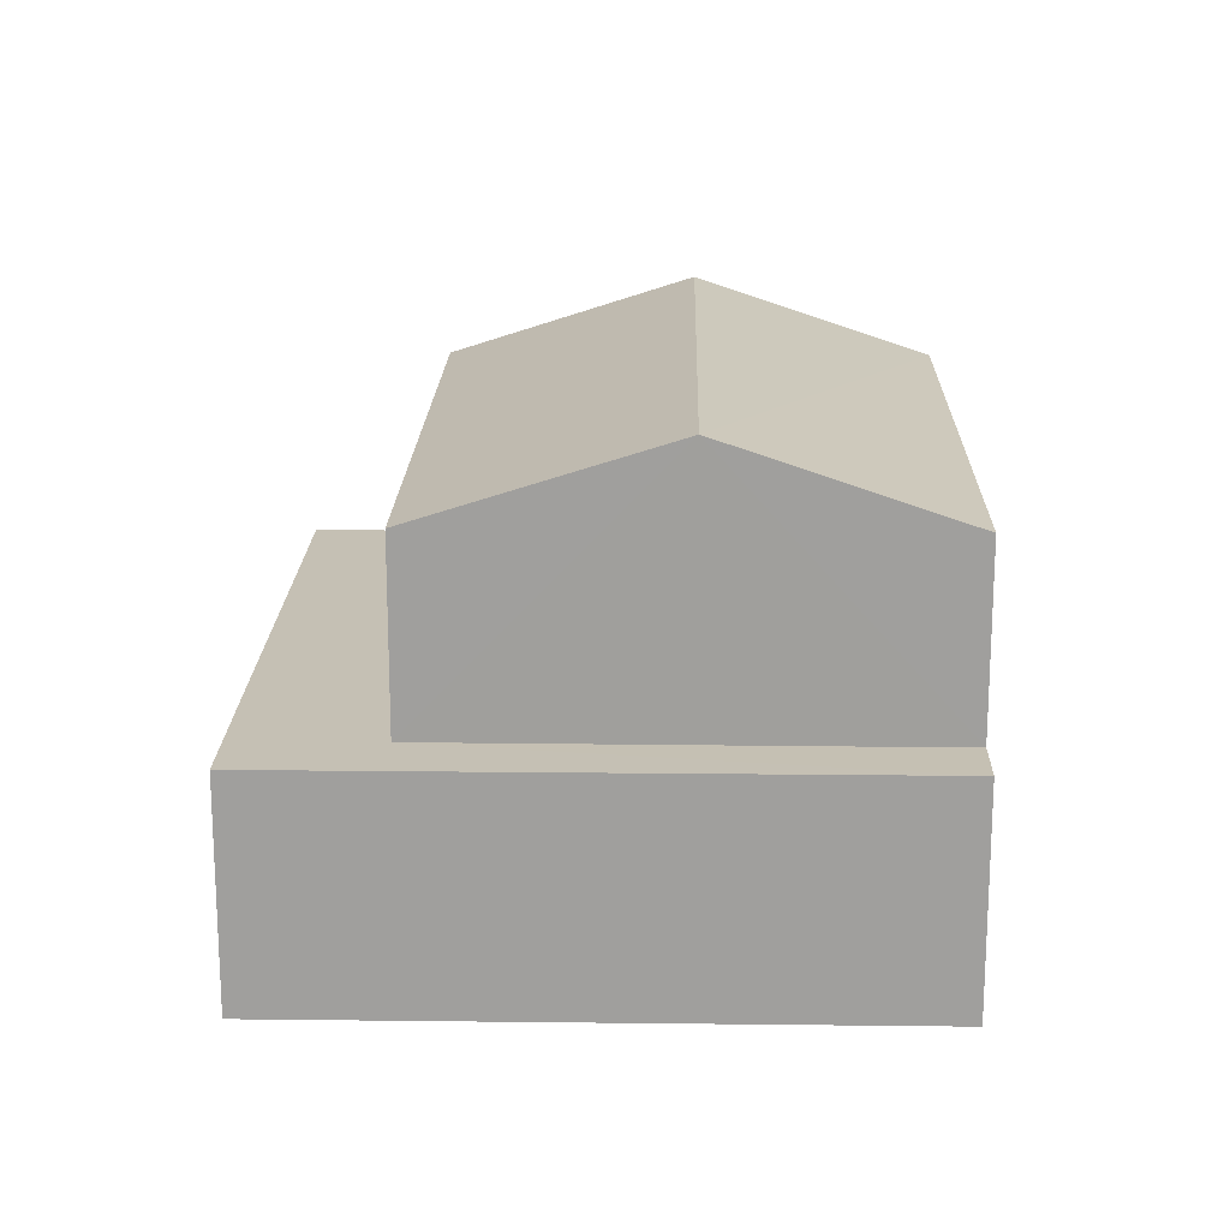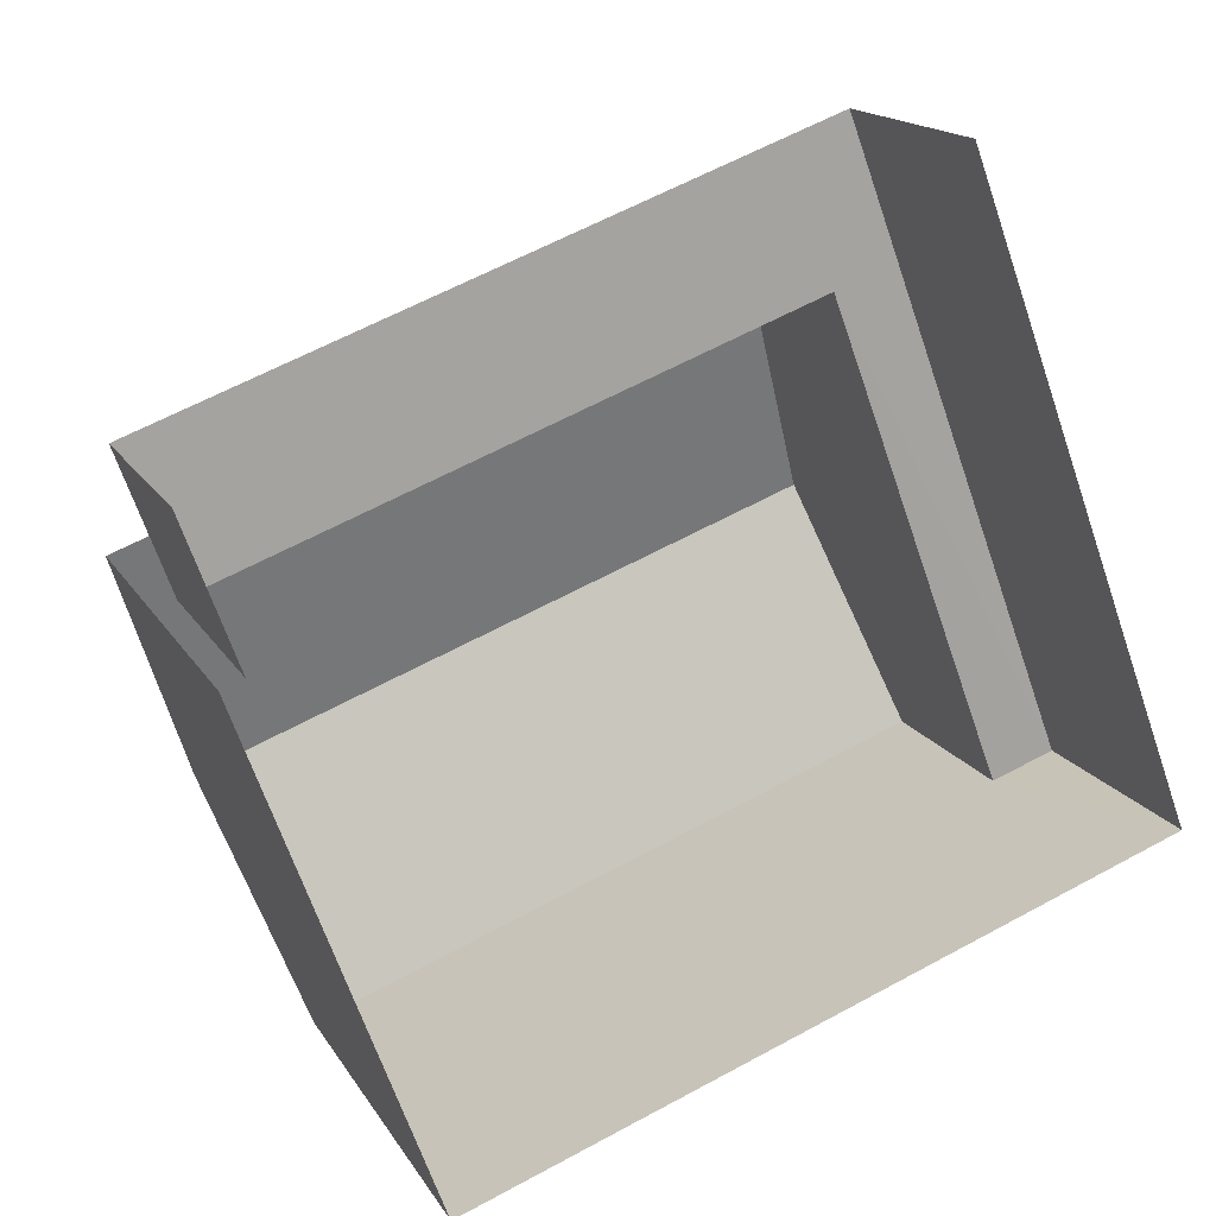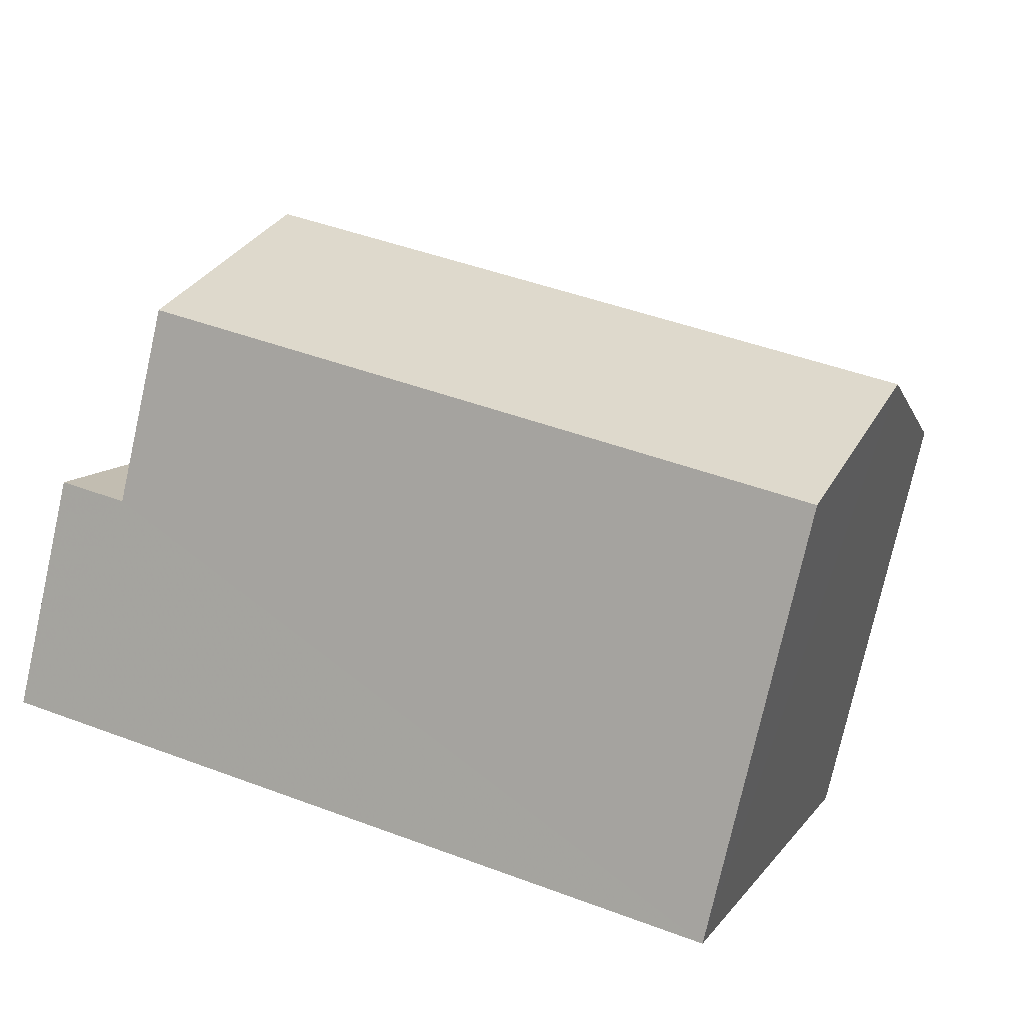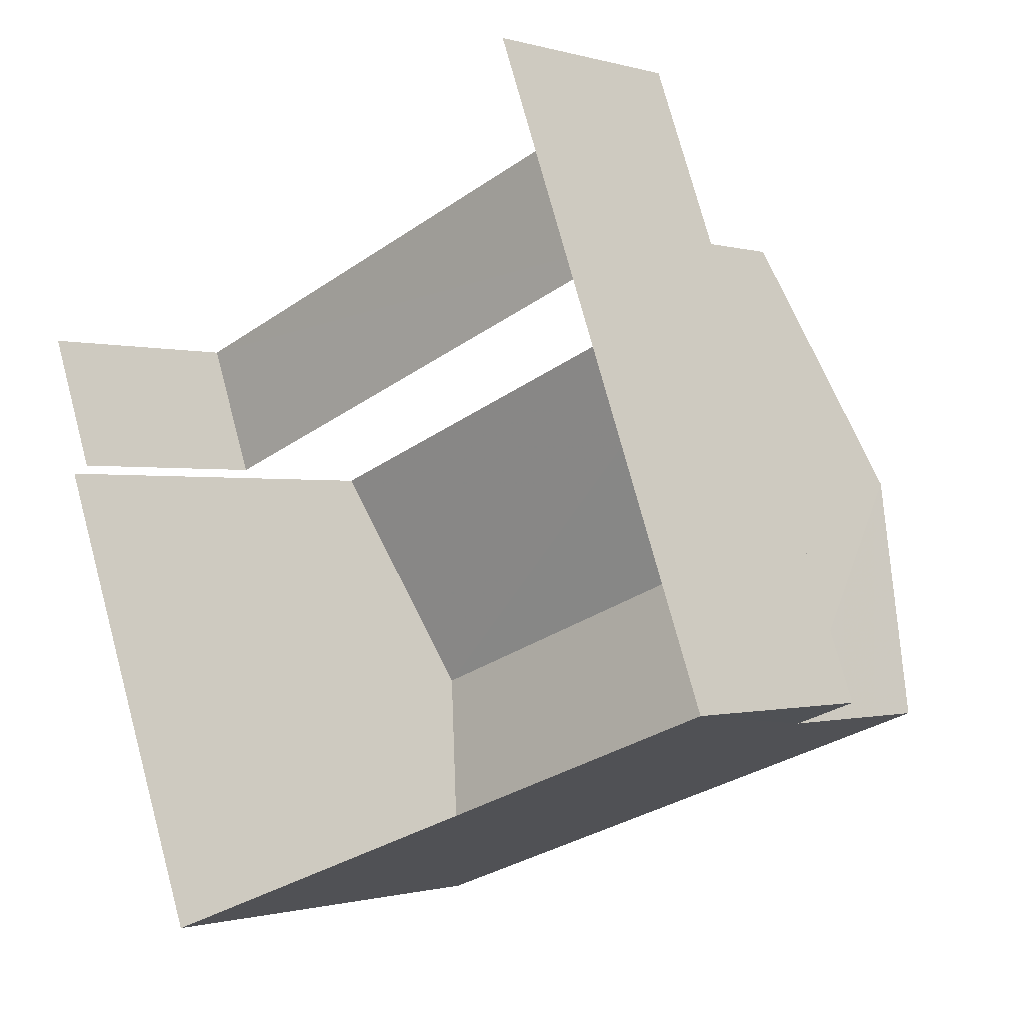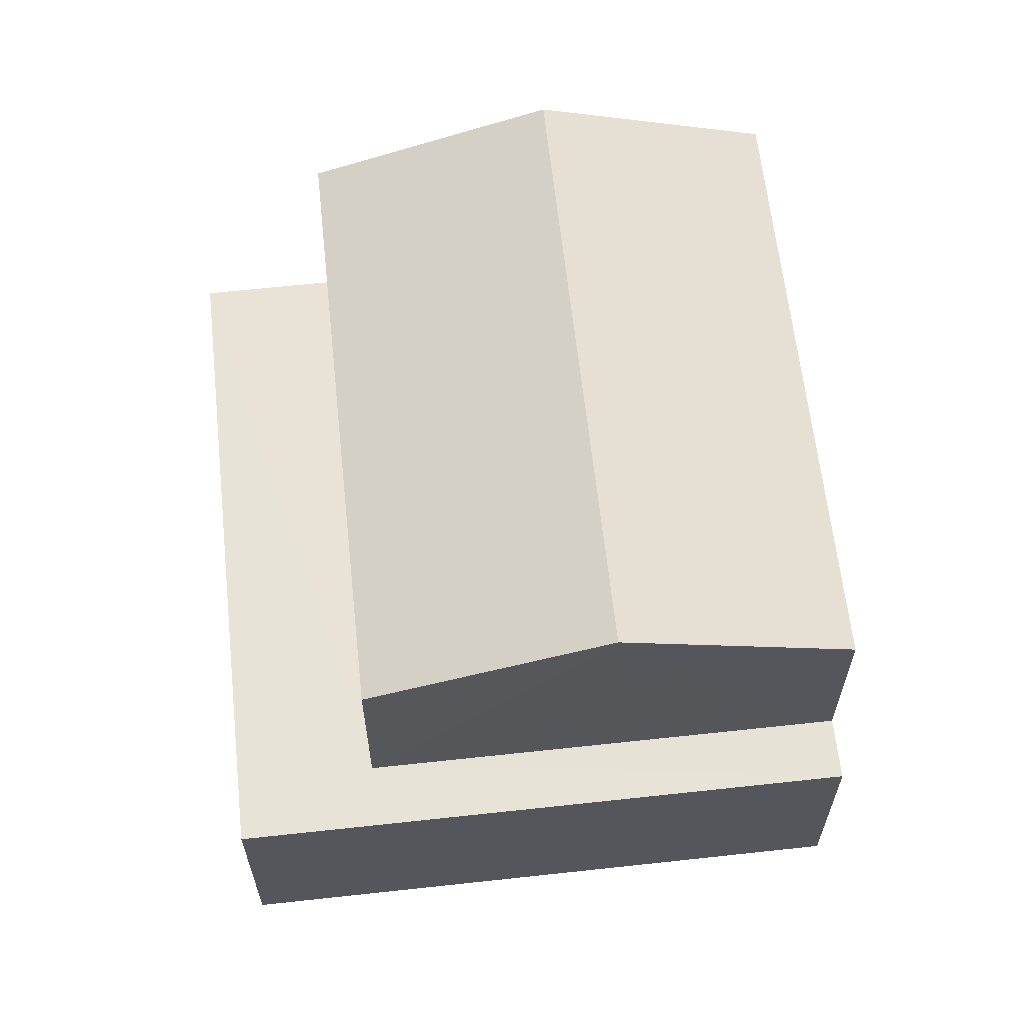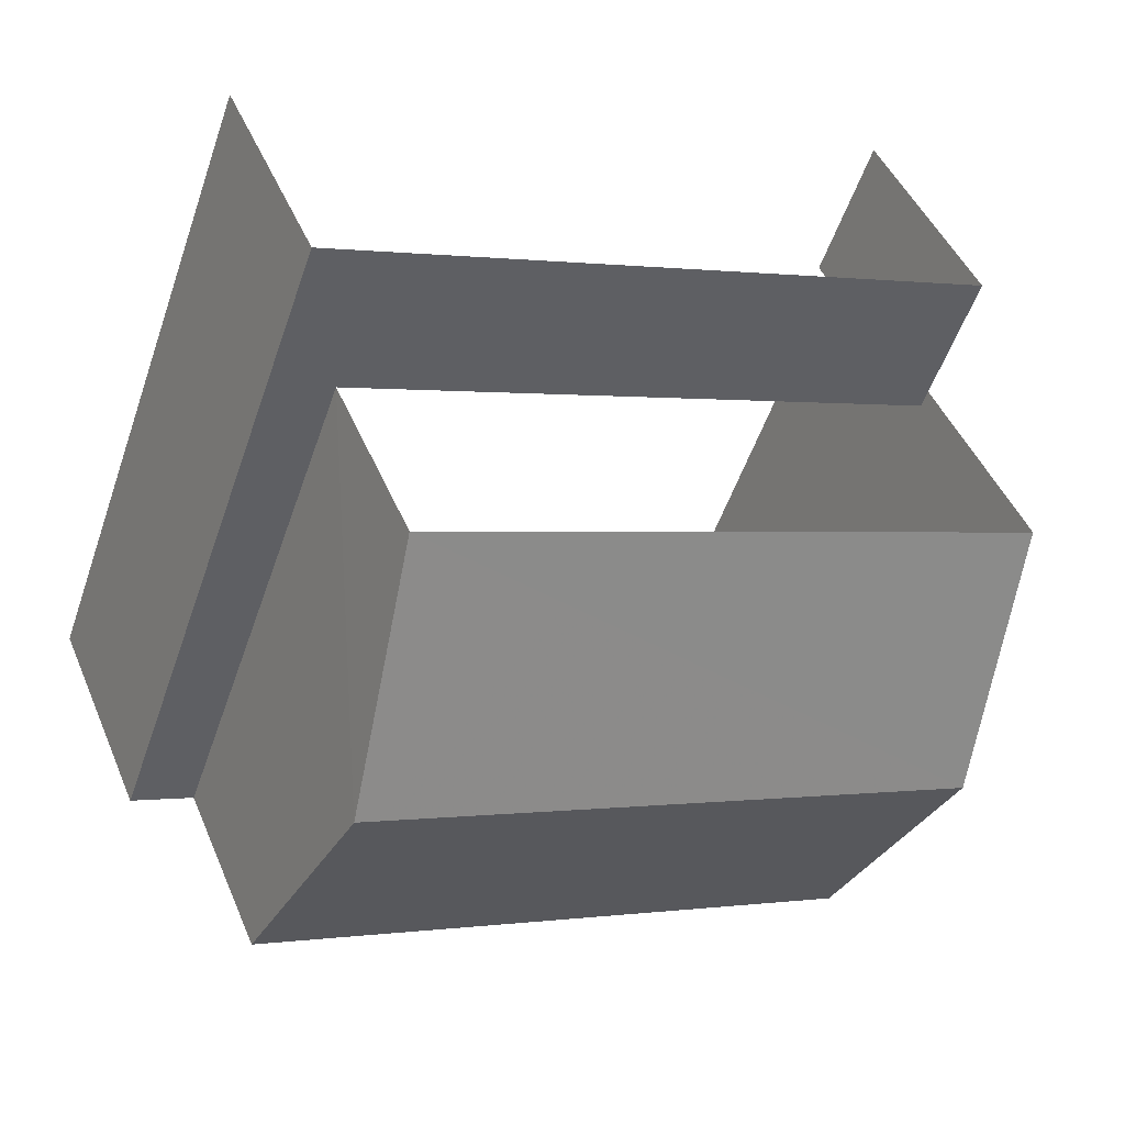
<metadata>
{"format":"obj","ext":"obj","renderer":"f3d","projection":"perspective","resolution":1024,"background":"white","views":[{"elev":18.4,"azim":-109.0,"up":"+Z"},{"elev":16.1,"azim":159.1,"up":"+Y"},{"elev":-76.0,"azim":-12.6,"up":"+Y"},{"elev":-0.8,"azim":-138.3,"up":"+Y"},{"elev":62.6,"azim":-116.6,"up":"+Z"},{"elev":45.3,"azim":-21.9,"up":"+Y"}]}
</metadata>
<code>
v -2.237e+05 -1.279e+05 16.05
v -2.237e+05 -1.279e+05 16.05
v -2.237e+05 -1.279e+05 16.05
v -2.237e+05 -1.279e+05 16.05
v -2.237e+05 -1.279e+05 16.05
v -2.237e+05 -1.279e+05 16.05
v -2.237e+05 -1.279e+05 19.22
v -2.237e+05 -1.279e+05 19.22
v -2.237e+05 -1.279e+05 19.22
v -2.237e+05 -1.279e+05 19.22
v -2.237e+05 -1.279e+05 19.22
v -2.237e+05 -1.279e+05 19.22
v -2.237e+05 -1.279e+05 22.99
v -2.237e+05 -1.279e+05 21.85
v -2.237e+05 -1.279e+05 22.99
v -2.237e+05 -1.279e+05 21.85
v -2.237e+05 -1.279e+05 21.85
v -2.237e+05 -1.279e+05 21.85
f 1 2 3
f 3 2 4
f 1 5 2
f 4 2 6
f 6 7 16
f 16 7 14
f 6 2 7
f 14 7 9
f 10 5 1
f 10 8 5
f 7 8 9
f 8 10 9
f 9 11 12
f 9 10 11
f 13 14 15
f 13 16 14
f 15 17 13
f 15 18 17
f 14 9 15
f 9 12 15
f 12 18 15
f 11 1 3
f 11 10 1
f 17 4 13
f 4 6 13
f 6 16 13
f 11 3 12
f 18 12 17
f 17 12 4
f 12 3 4
f 7 5 8
f 7 2 5

</code>
